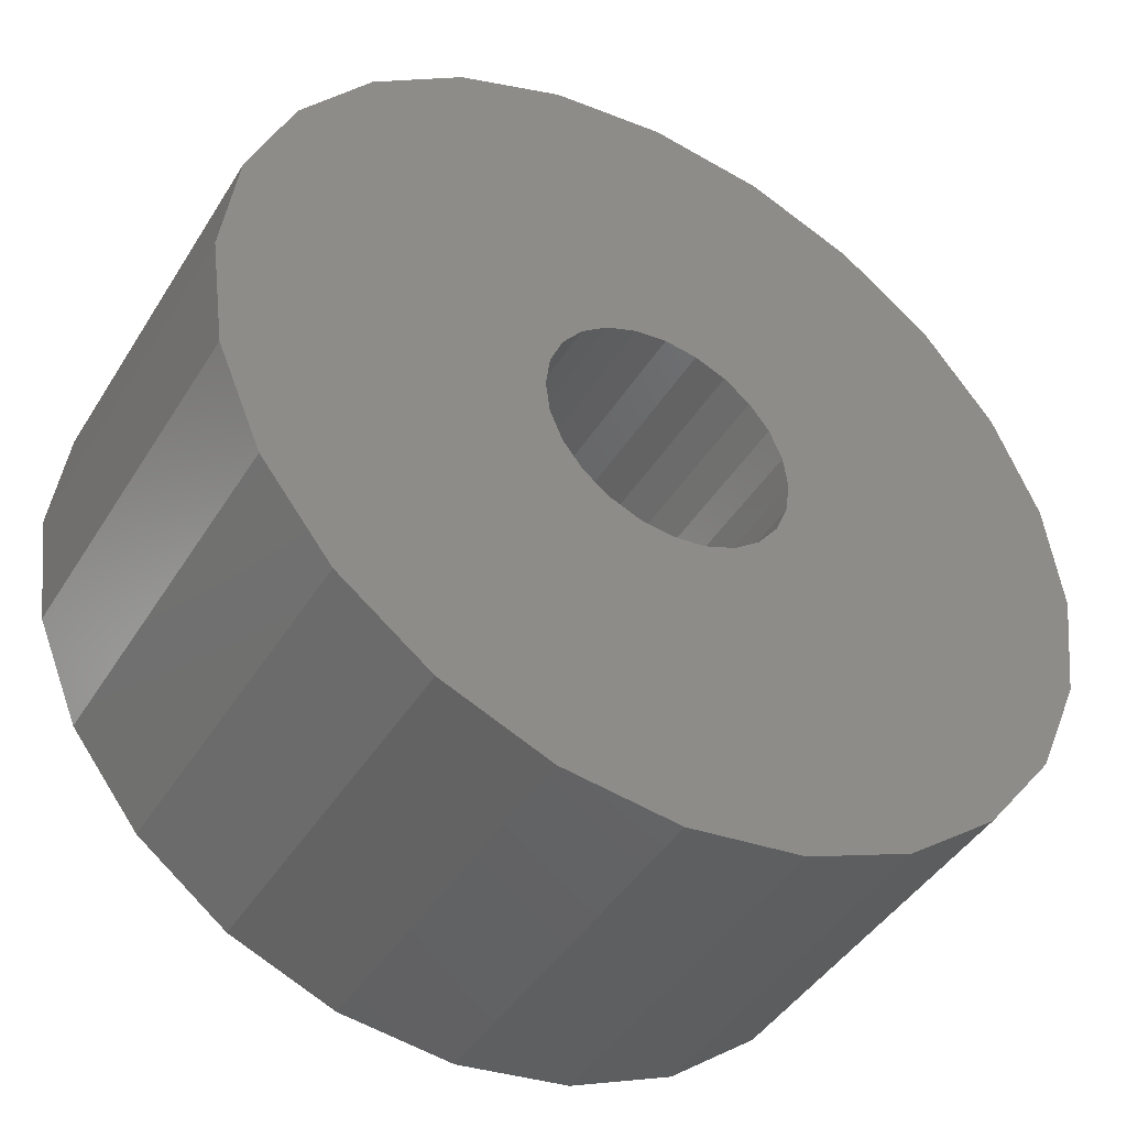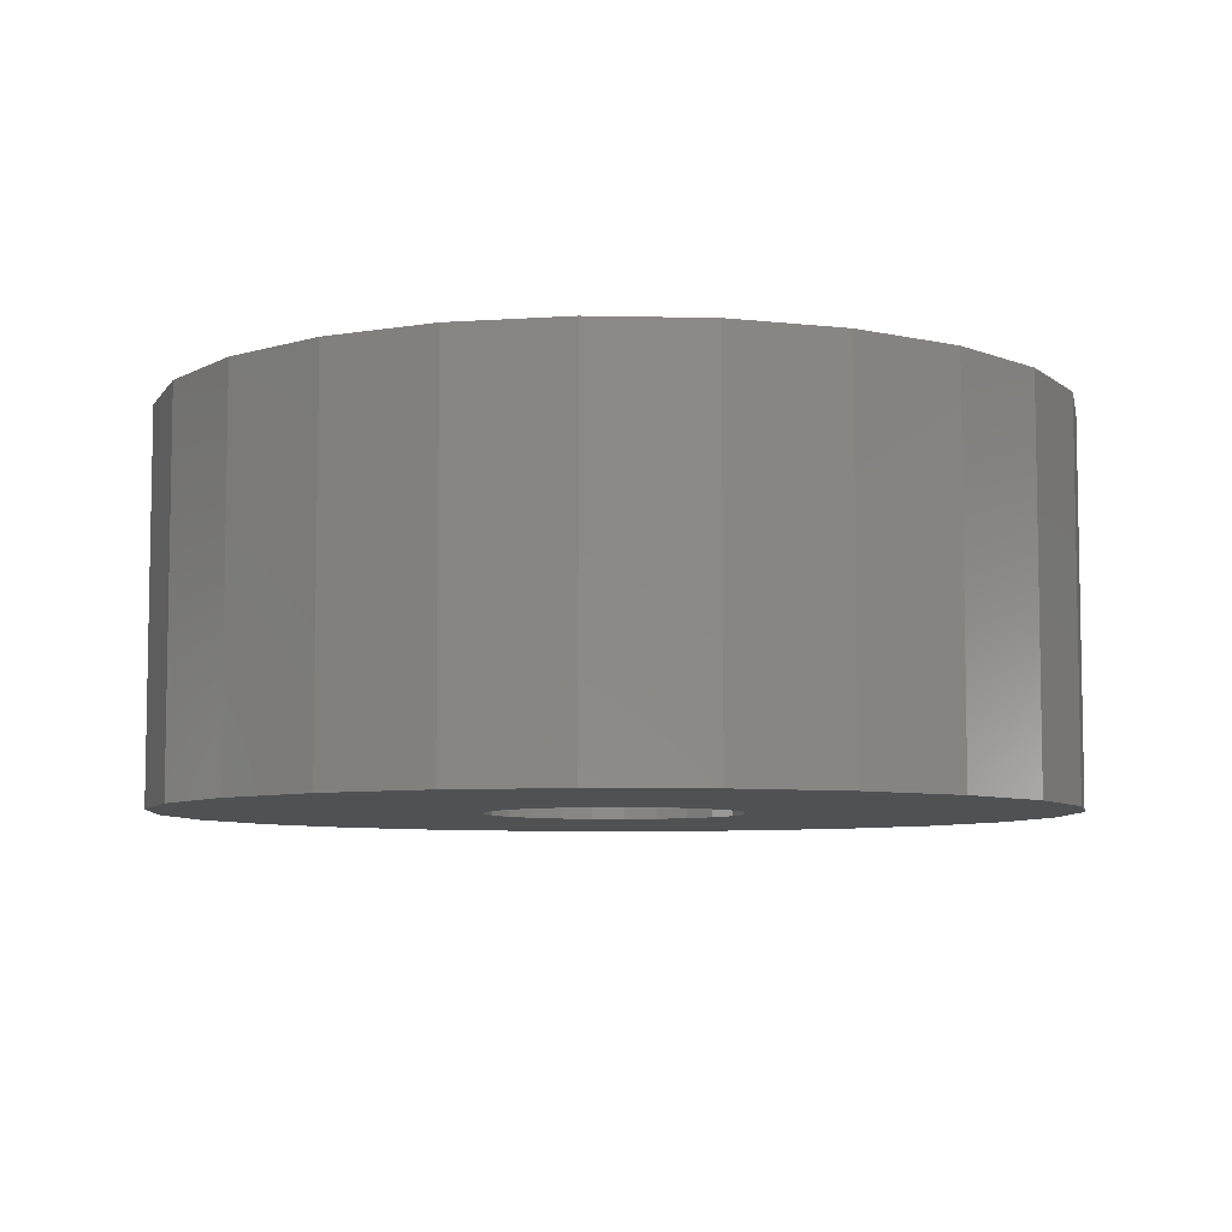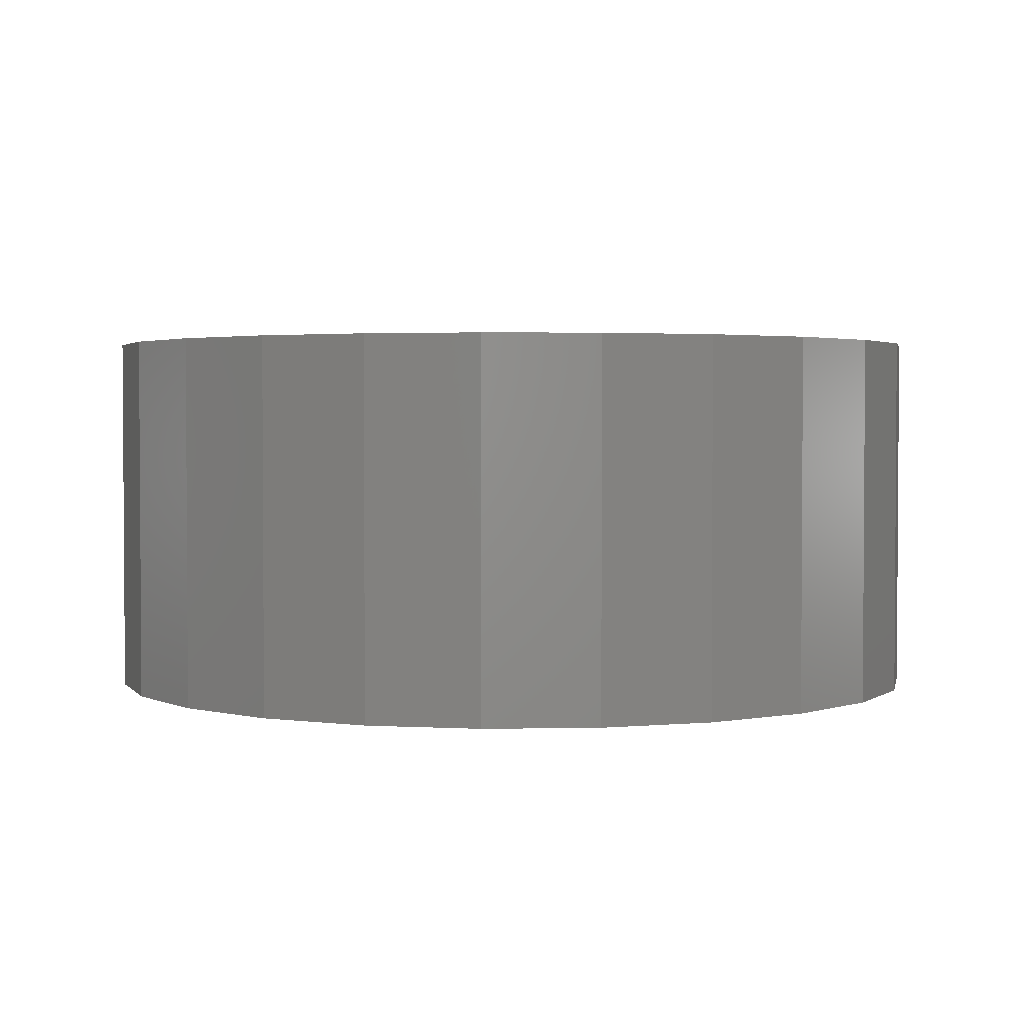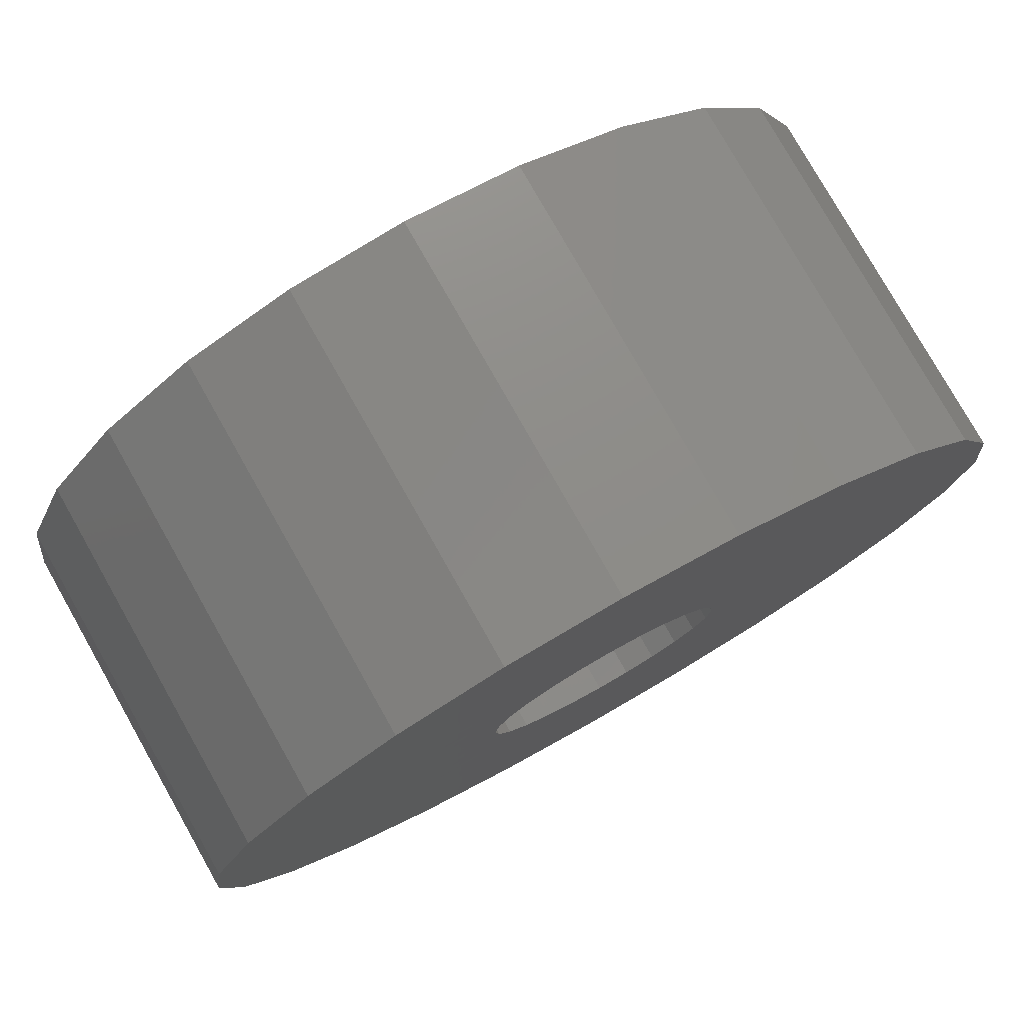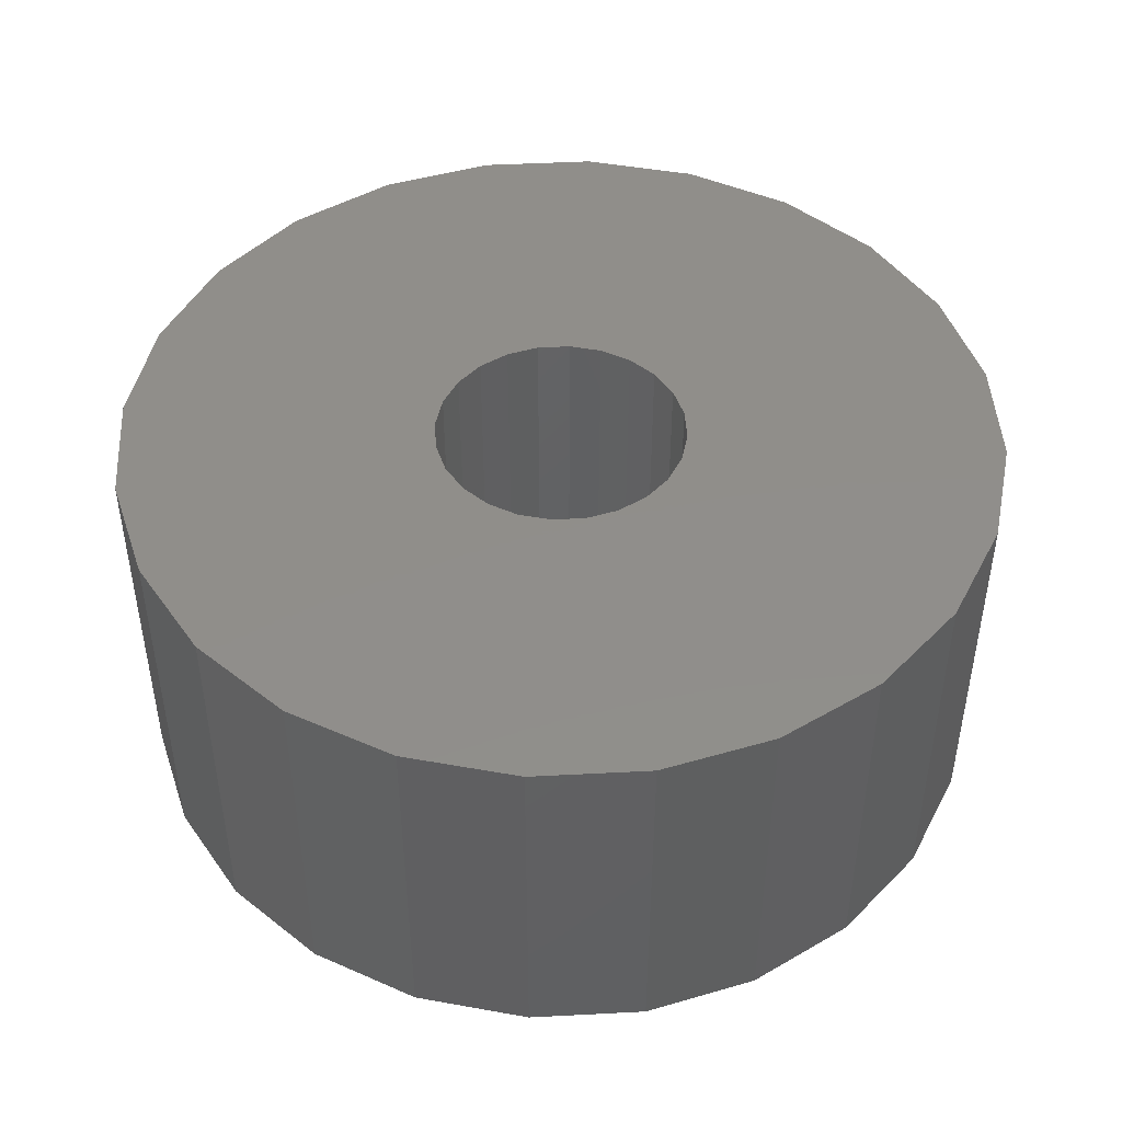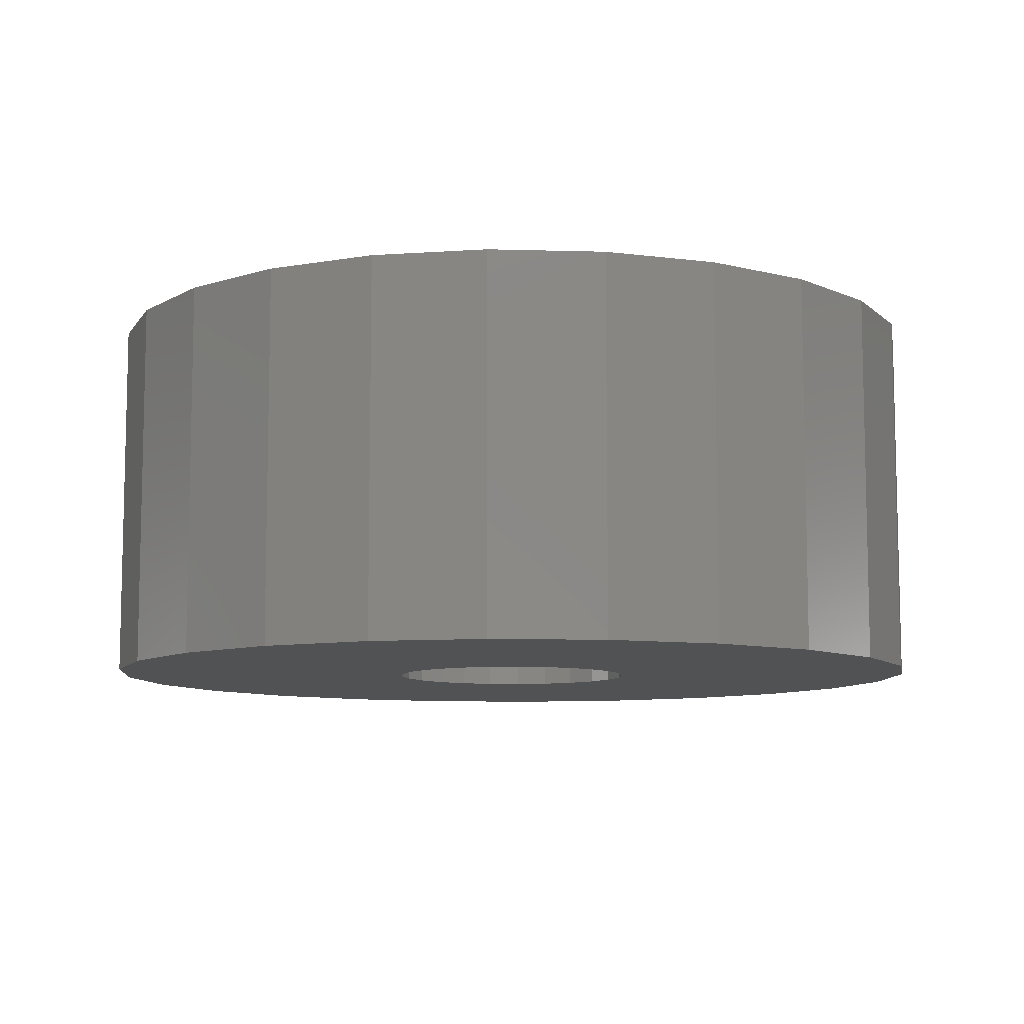
<metadata>
{"format":"stl","ext":"stl","renderer":"f3d","projection":"perspective","resolution":1024,"background":"white","views":[{"elev":-43.9,"azim":-29.8,"up":"+Z"},{"elev":-6.9,"azim":63.9,"up":"+Y"},{"elev":2.4,"azim":-161.2,"up":"+Y"},{"elev":78.3,"azim":-29.5,"up":"+Z"},{"elev":46.3,"azim":-145.9,"up":"+Y"},{"elev":-8.8,"azim":-26.9,"up":"+Y"}]}
</metadata>
<code>
# stl→obj: 96 verts, 192 faces
v -392.4 42.25 306.2
v -393.2 45.25 306.8
v -393.2 42.25 306.8
v -392.4 45.25 306.2
v -394.9 42.25 307.2
v -395.8 45.25 307.1
v -395.8 42.25 307.1
v -394.9 45.25 307.2
v -398.4 45.25 303.7
v -398.3 42.25 302.8
v -398.4 42.25 303.7
v -398.3 45.25 302.8
v -391.5 45.25 302.8
v -391.4 42.25 303.7
v -391.5 42.25 302.8
v -391.4 45.25 303.7
v -391.9 45.25 302
v -391.9 42.25 302
v -394 42.25 300.3
v -395.8 42.25 300.3
v -394.9 42.25 300.2
v -393.2 42.25 300.7
v -396.7 42.25 300.7
v -392.4 42.25 301.3
v -397.4 42.25 301.3
v -397.9 42.25 302
v -394.9 42.25 302.7
v -394.6 42.25 302.8
v -394.4 42.25 302.9
v -394.2 42.25 303
v -394 42.25 303.2
v -393.9 42.25 303.5
v -393.9 42.25 303.7
v -393.9 42.25 304
v -391.5 42.25 304.6
v -394 42.25 304.2
v -394.2 42.25 304.4
v -394.4 42.25 304.6
v -394.6 42.25 304.7
v -391.9 42.25 305.5
v -394.9 42.25 304.7
v -397.9 42.25 305.5
v -397.4 42.25 306.2
v -396.7 42.25 306.8
v -394 42.25 307.1
v -395.2 42.25 302.8
v -395.4 42.25 302.9
v -395.6 42.25 303
v -395.8 42.25 303.2
v -395.9 42.25 303.5
v -395.9 42.25 303.7
v -395.9 42.25 304
v -398.3 42.25 304.6
v -395.8 42.25 304.2
v -395.6 42.25 304.4
v -395.4 42.25 304.6
v -395.2 42.25 304.7
v -391.9 45.25 305.5
v -394.9 45.25 300.2
v -395.8 45.25 300.3
v -398.3 45.25 304.6
v -394 45.25 307.1
v -391.5 45.25 304.6
v -396.7 45.25 300.7
v -394 45.25 300.3
v -393.2 45.25 300.7
v -397.4 45.25 301.3
v -392.4 45.25 301.3
v -397.9 45.25 302
v -394.9 45.25 302.7
v -395.2 45.25 302.8
v -395.4 45.25 302.9
v -395.6 45.25 303
v -395.8 45.25 303.2
v -395.9 45.25 303.5
v -395.9 45.25 303.7
v -395.9 45.25 304
v -395.8 45.25 304.2
v -395.6 45.25 304.4
v -395.4 45.25 304.6
v -395.2 45.25 304.7
v -397.9 45.25 305.5
v -394.9 45.25 304.7
v -394.6 45.25 302.8
v -394.4 45.25 302.9
v -394.2 45.25 303
v -394 45.25 303.2
v -393.9 45.25 303.5
v -393.9 45.25 303.7
v -393.9 45.25 304
v -394 45.25 304.2
v -394.2 45.25 304.4
v -394.4 45.25 304.6
v -394.6 45.25 304.7
v -397.4 45.25 306.2
v -396.7 45.25 306.8
f 1 2 3
f 2 1 4
f 5 6 7
f 6 5 8
f 9 10 11
f 10 9 12
f 13 14 15
f 14 13 16
f 17 15 18
f 15 17 13
f 19 20 21
f 20 19 22
f 20 22 23
f 23 22 24
f 23 24 25
f 25 24 18
f 25 18 26
f 26 18 15
f 26 15 27
f 27 15 28
f 28 15 29
f 29 15 14
f 29 14 30
f 30 14 31
f 31 14 32
f 32 14 33
f 33 14 34
f 34 14 35
f 34 35 36
f 36 35 37
f 37 35 38
f 38 35 39
f 39 35 40
f 39 40 41
f 41 40 42
f 42 40 43
f 43 40 1
f 43 1 3
f 43 3 44
f 44 3 7
f 7 3 45
f 7 45 5
f 27 10 26
f 10 27 46
f 10 46 47
f 10 47 11
f 11 47 48
f 11 48 49
f 11 49 50
f 11 50 51
f 11 51 52
f 11 52 53
f 53 52 54
f 53 54 55
f 53 55 56
f 53 56 57
f 53 57 42
f 42 57 41
f 58 1 40
f 1 58 4
f 59 20 60
f 20 59 21
f 61 11 53
f 11 61 9
f 45 8 5
f 8 45 62
f 63 40 35
f 40 63 58
f 60 23 64
f 23 60 20
f 60 65 59
f 65 60 64
f 65 64 66
f 66 64 67
f 66 67 68
f 68 67 69
f 68 69 17
f 17 69 12
f 17 12 70
f 70 12 71
f 71 12 72
f 72 12 9
f 72 9 73
f 73 9 74
f 74 9 75
f 75 9 76
f 76 9 77
f 77 9 61
f 77 61 78
f 78 61 79
f 79 61 80
f 80 61 81
f 81 61 82
f 81 82 83
f 70 13 17
f 13 70 84
f 13 84 85
f 13 85 16
f 16 85 86
f 16 86 87
f 16 87 88
f 16 88 89
f 16 89 90
f 16 90 63
f 63 90 91
f 63 91 92
f 63 92 93
f 63 93 94
f 63 94 58
f 58 94 83
f 58 83 82
f 58 82 95
f 58 95 4
f 4 95 96
f 4 96 2
f 2 96 6
f 2 6 62
f 62 6 8
f 68 18 24
f 18 68 17
f 16 35 14
f 35 16 63
f 66 19 65
f 19 66 22
f 7 96 44
f 96 7 6
f 68 22 66
f 22 68 24
f 44 95 43
f 95 44 96
f 65 21 59
f 21 65 19
f 64 25 67
f 25 64 23
f 69 25 26
f 25 69 67
f 12 26 10
f 26 12 69
f 82 53 42
f 53 82 61
f 95 42 43
f 42 95 82
f 3 62 45
f 62 3 2
f 90 33 34
f 33 90 89
f 46 72 47
f 72 46 71
f 27 71 46
f 71 27 70
f 87 30 31
f 30 87 86
f 93 39 94
f 39 93 38
f 94 41 83
f 41 94 39
f 78 55 54
f 55 78 79
f 89 32 33
f 32 89 88
f 83 57 81
f 57 83 41
f 80 55 79
f 55 80 56
f 76 52 51
f 52 76 77
f 47 73 48
f 73 47 72
f 30 85 29
f 85 30 86
f 77 54 52
f 54 77 78
f 75 51 50
f 51 75 76
f 74 50 49
f 50 74 75
f 73 49 48
f 49 73 74
f 88 31 32
f 31 88 87
f 91 34 36
f 34 91 90
f 81 56 80
f 56 81 57
f 92 36 37
f 36 92 91
f 92 38 93
f 38 92 37
f 29 84 28
f 84 29 85
f 28 70 27
f 70 28 84

</code>
